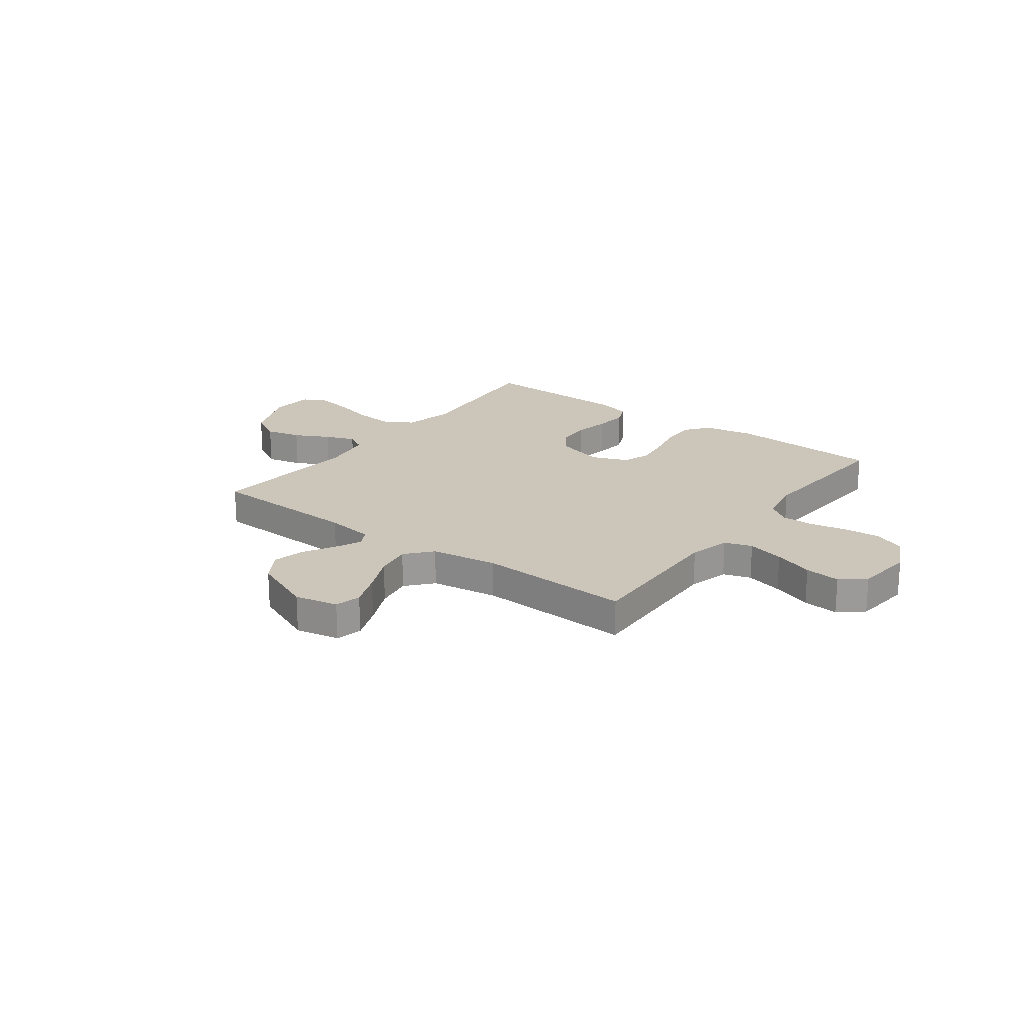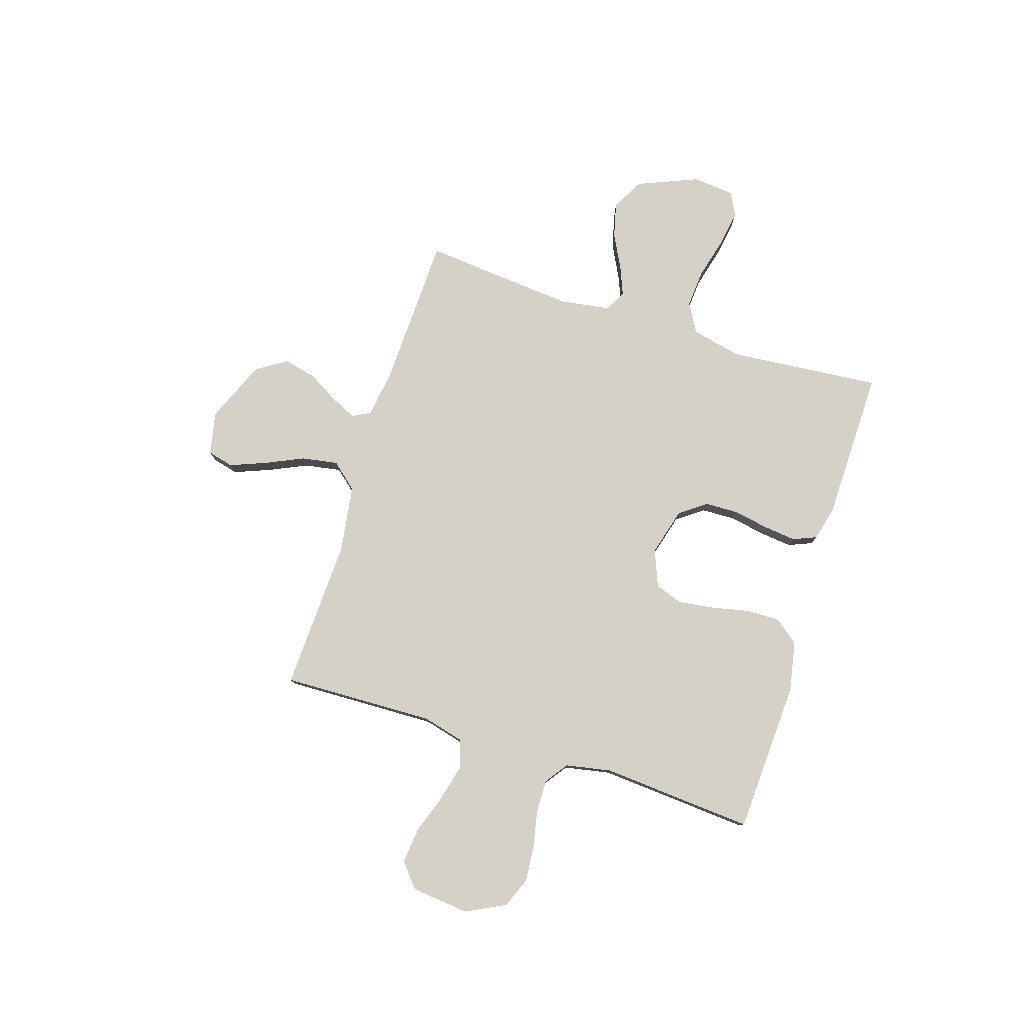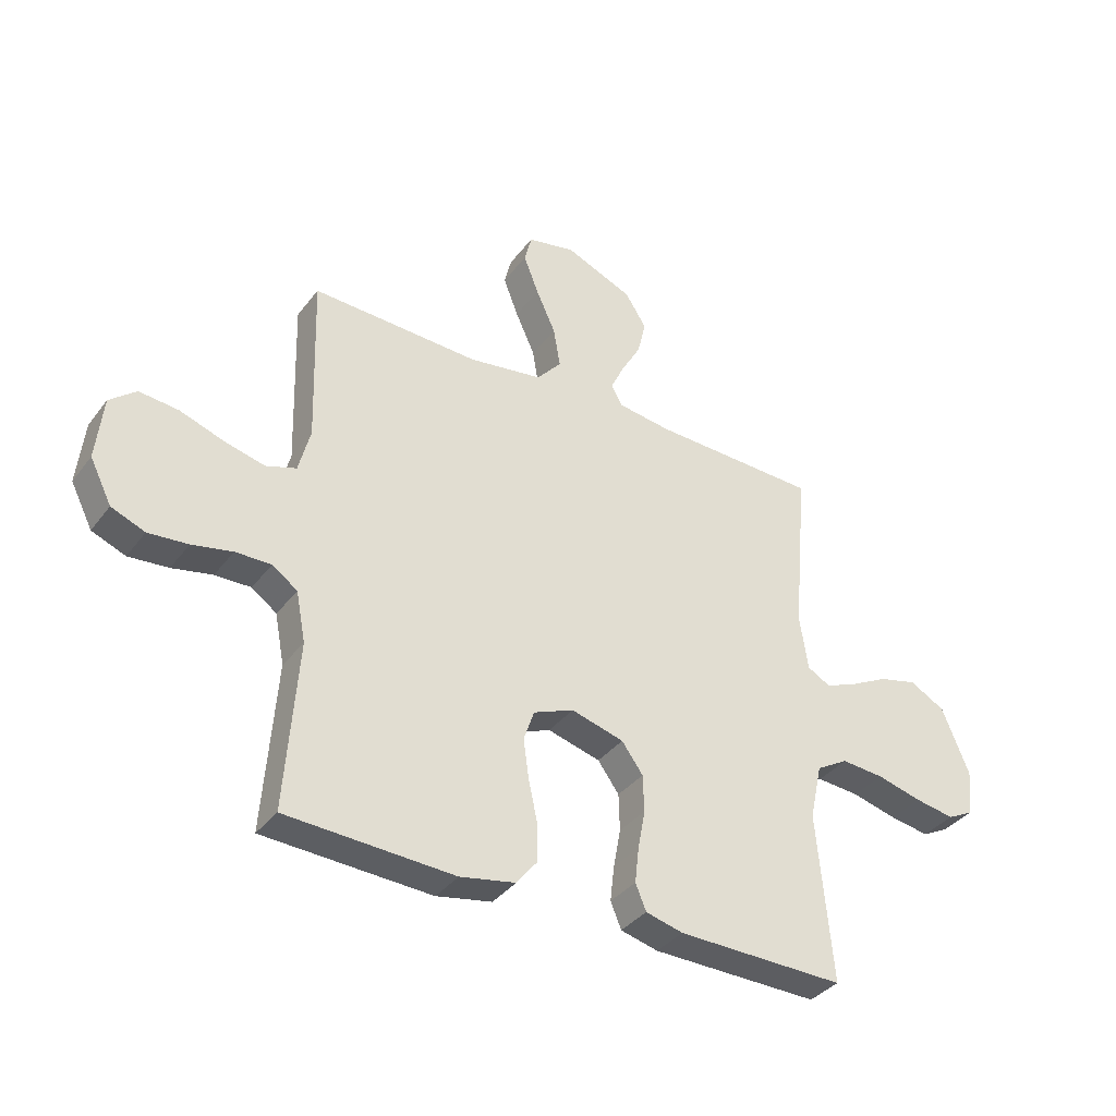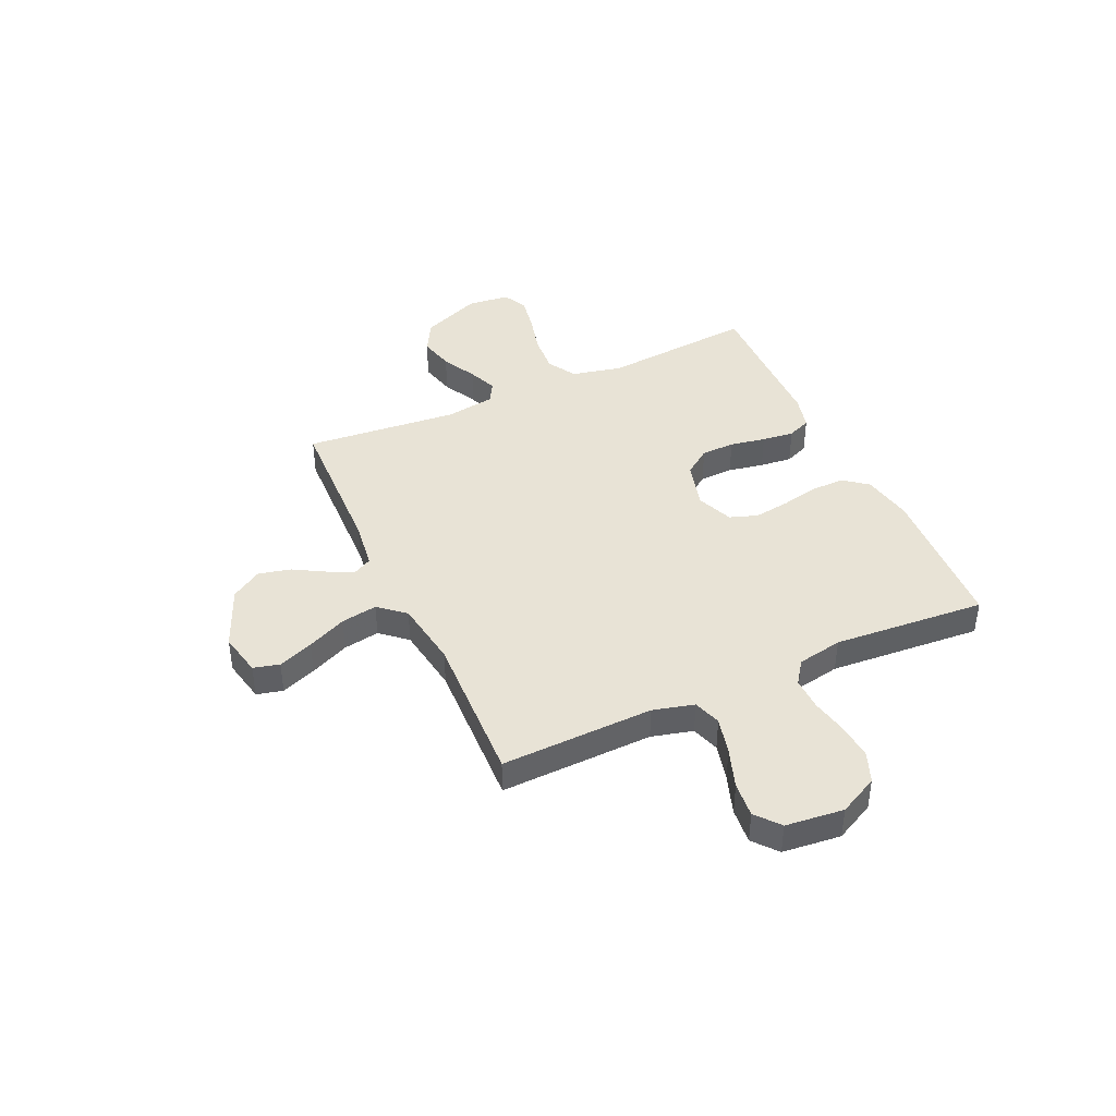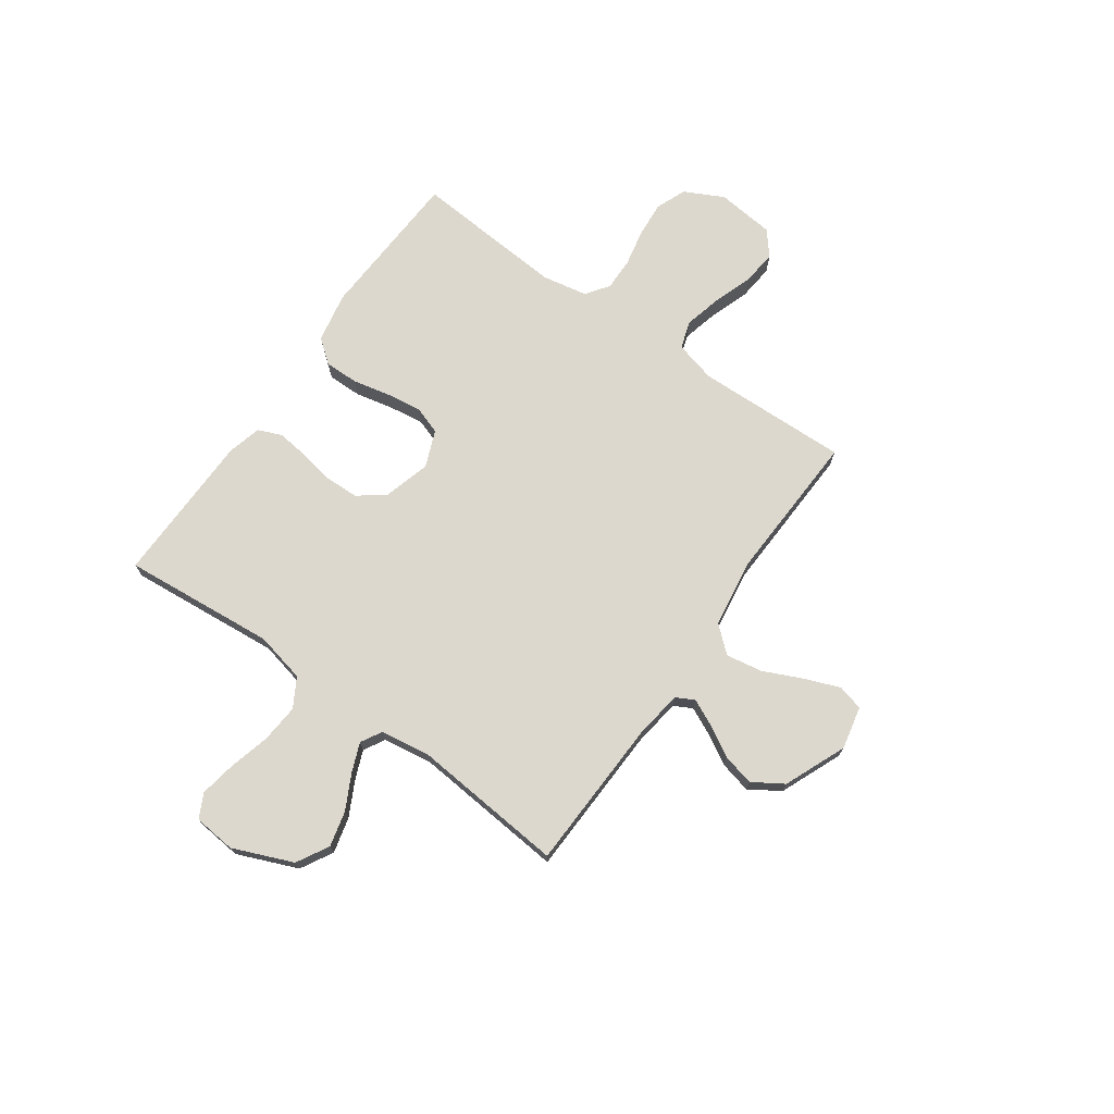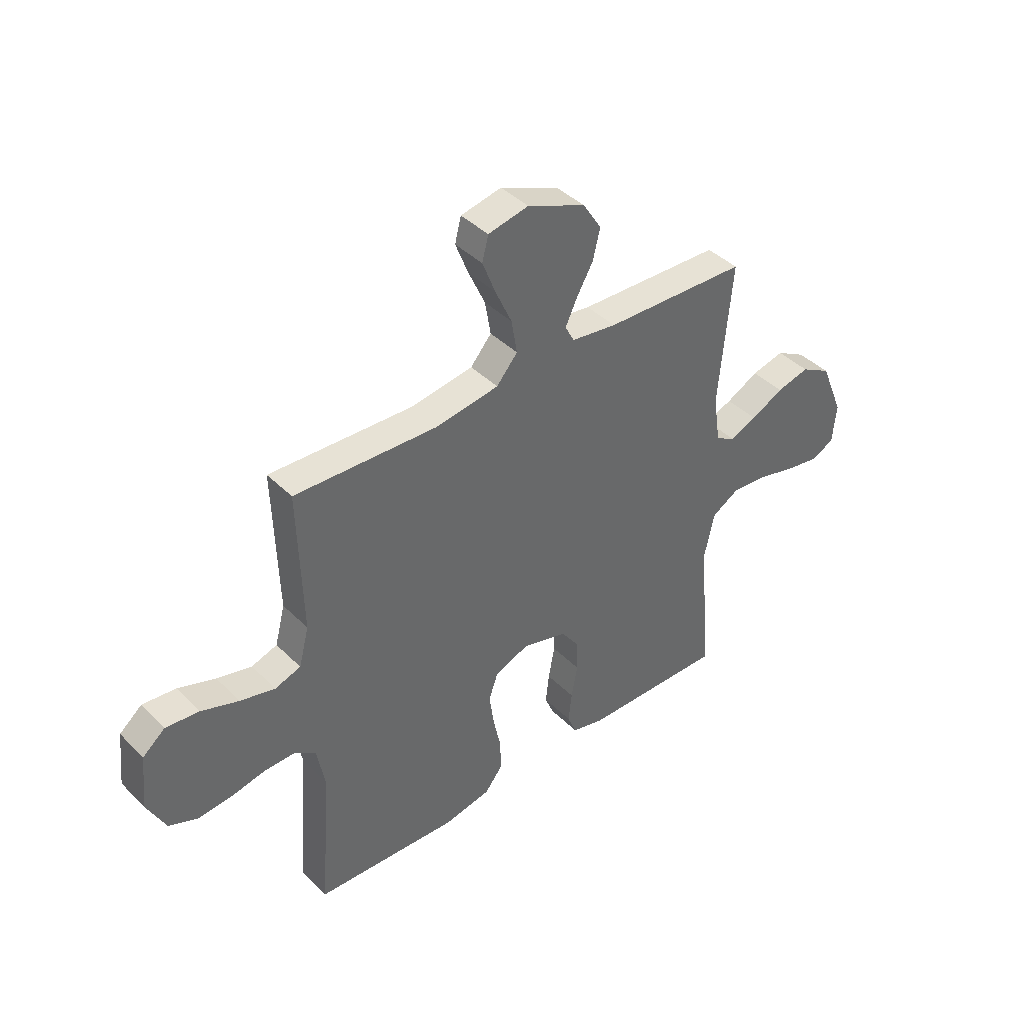
<metadata>
{"format":"obj","ext":"obj","renderer":"f3d","projection":"perspective","resolution":1024,"background":"white","views":[{"elev":21.0,"azim":36.7,"up":"+Y"},{"elev":78.7,"azim":107.6,"up":"+Y"},{"elev":-36.3,"azim":147.7,"up":"+Z"},{"elev":41.7,"azim":65.5,"up":"+Y"},{"elev":72.3,"azim":-54.7,"up":"+Y"},{"elev":41.1,"azim":139.9,"up":"+Z"}]}
</metadata>
<code>
v 0.5 0.07 -0.5
v 0.2 0.07 -0.515
v 0.101 0.07 -0.496
v 0.064 0.07 -0.449
v 0.065 0.07 -0.383
v 0.081 0.07 -0.309
v 0.091 0.07 -0.239
v 0.072 0.07 -0.184
v 0 0.07 -0.155
v -0.094 0.07 -0.181
v -0.132 0.07 -0.233
v -0.134 0.07 -0.299
v -0.121 0.07 -0.369
v -0.114 0.07 -0.432
v -0.133 0.07 -0.478
v -0.2 0.07 -0.495
v -0.5 0.07 -0.5
v -0.473 0.07 -0.2
v -0.495 0.07 -0.101
v -0.552 0.07 -0.068
v -0.628 0.07 -0.074
v -0.709 0.07 -0.095
v -0.78 0.07 -0.107
v -0.827 0.07 -0.083
v -0.835 0.07 0
v -0.786 0.07 0.118
v -0.723 0.07 0.153
v -0.654 0.07 0.136
v -0.586 0.07 0.101
v -0.529 0.07 0.078
v -0.488 0.07 0.101
v -0.473 0.07 0.2
v -0.5 0.07 0.5
v -0.2 0.07 0.51
v -0.105 0.07 0.523
v -0.086 0.07 0.559
v -0.11 0.07 0.61
v -0.145 0.07 0.671
v -0.16 0.07 0.734
v -0.122 0.07 0.794
v 0 0.07 0.845
v 0.085 0.07 0.827
v 0.098 0.07 0.776
v 0.071 0.07 0.707
v 0.036 0.07 0.63
v 0.024 0.07 0.559
v 0.068 0.07 0.508
v 0.2 0.07 0.488
v 0.5 0.07 0.5
v 0.491 0.07 0.2
v 0.512 0.07 0.119
v 0.566 0.07 0.101
v 0.639 0.07 0.119
v 0.717 0.07 0.146
v 0.787 0.07 0.153
v 0.834 0.07 0.114
v 0.846 0.07 0
v 0.807 0.07 -0.077
v 0.747 0.07 -0.101
v 0.676 0.07 -0.095
v 0.604 0.07 -0.08
v 0.54 0.07 -0.079
v 0.495 0.07 -0.111
v 0.478 0.07 -0.2
v 0.5 0 -0.5
v 0.2 0 -0.515
v 0.101 0 -0.496
v 0.064 0 -0.449
v 0.065 0 -0.383
v 0.081 0 -0.309
v 0.091 0 -0.239
v 0.072 0 -0.184
v 0 0 -0.155
v -0.094 0 -0.181
v -0.132 0 -0.233
v -0.134 0 -0.299
v -0.121 0 -0.369
v -0.114 0 -0.432
v -0.133 0 -0.478
v -0.2 0 -0.495
v -0.5 0 -0.5
v -0.473 0 -0.2
v -0.495 0 -0.101
v -0.552 0 -0.068
v -0.628 0 -0.074
v -0.709 0 -0.095
v -0.78 0 -0.107
v -0.827 0 -0.083
v -0.835 0 0
v -0.786 0 0.118
v -0.723 0 0.153
v -0.654 0 0.136
v -0.586 0 0.101
v -0.529 0 0.078
v -0.488 0 0.101
v -0.473 0 0.2
v -0.5 0 0.5
v -0.2 0 0.51
v -0.105 0 0.523
v -0.086 0 0.559
v -0.11 0 0.61
v -0.145 0 0.671
v -0.16 0 0.734
v -0.122 0 0.794
v 0 0 0.845
v 0.085 0 0.827
v 0.098 0 0.776
v 0.071 0 0.707
v 0.036 0 0.63
v 0.024 0 0.559
v 0.068 0 0.508
v 0.2 0 0.488
v 0.5 0 0.5
v 0.491 0 0.2
v 0.512 0 0.119
v 0.566 0 0.101
v 0.639 0 0.119
v 0.717 0 0.146
v 0.787 0 0.153
v 0.834 0 0.114
v 0.846 0 0
v 0.807 0 -0.077
v 0.747 0 -0.101
v 0.676 0 -0.095
v 0.604 0 -0.08
v 0.54 0 -0.079
v 0.495 0 -0.111
v 0.478 0 -0.2
f 58 59 60 61
f 58 61 62
f 57 58 62
f 56 57 62
f 53 54 55 56
f 52 53 56 62
f 51 52 62 63
f 48 49 50
f 47 48 50 51
f 42 43 44 45
f 40 41 42 45
f 40 45 46
f 37 38 39 40
f 36 37 40 46
f 35 36 46 47
f 32 33 34
f 31 32 34 35
f 26 27 28 29
f 26 29 30
f 25 26 30
f 24 25 30
f 21 22 23 24
f 20 21 24 30
f 19 20 30 31
f 15 16 17 18
f 12 13 14 15
f 12 15 18 19
f 3 4 5 6
f 3 6 7
f 64 1 2 3
f 64 3 7
f 63 64 7 8
f 51 63 8 9
f 47 51 9 10
f 35 47 10 11
f 31 35 11
f 11 12 19 31
f 125 124 123 122
f 126 125 122
f 126 122 121
f 126 121 120
f 120 119 118 117
f 126 120 117 116
f 127 126 116 115
f 114 113 112
f 115 114 112 111
f 109 108 107 106
f 109 106 105 104
f 110 109 104
f 104 103 102 101
f 110 104 101 100
f 111 110 100 99
f 98 97 96
f 99 98 96 95
f 93 92 91 90
f 94 93 90
f 94 90 89
f 94 89 88
f 88 87 86 85
f 94 88 85 84
f 95 94 84 83
f 82 81 80 79
f 79 78 77 76
f 83 82 79 76
f 70 69 68 67
f 71 70 67
f 67 66 65 128
f 71 67 128
f 72 71 128 127
f 73 72 127 115
f 74 73 115 111
f 75 74 111 99
f 75 99 95
f 95 83 76 75
f 1 65 66 2
f 2 66 67 3
f 3 67 68 4
f 4 68 69 5
f 5 69 70 6
f 6 70 71 7
f 7 71 72 8
f 8 72 73 9
f 9 73 74 10
f 10 74 75 11
f 11 75 76 12
f 12 76 77 13
f 13 77 78 14
f 14 78 79 15
f 15 79 80 16
f 16 80 81 17
f 17 81 82 18
f 18 82 83 19
f 19 83 84 20
f 20 84 85 21
f 21 85 86 22
f 22 86 87 23
f 23 87 88 24
f 24 88 89 25
f 25 89 90 26
f 26 90 91 27
f 27 91 92 28
f 28 92 93 29
f 29 93 94 30
f 30 94 95 31
f 31 95 96 32
f 32 96 97 33
f 33 97 98 34
f 34 98 99 35
f 35 99 100 36
f 36 100 101 37
f 37 101 102 38
f 38 102 103 39
f 39 103 104 40
f 40 104 105 41
f 41 105 106 42
f 42 106 107 43
f 43 107 108 44
f 44 108 109 45
f 45 109 110 46
f 46 110 111 47
f 47 111 112 48
f 48 112 113 49
f 49 113 114 50
f 50 114 115 51
f 51 115 116 52
f 52 116 117 53
f 53 117 118 54
f 54 118 119 55
f 55 119 120 56
f 56 120 121 57
f 57 121 122 58
f 58 122 123 59
f 59 123 124 60
f 60 124 125 61
f 61 125 126 62
f 62 126 127 63
f 63 127 128 64
f 64 128 65 1

</code>
